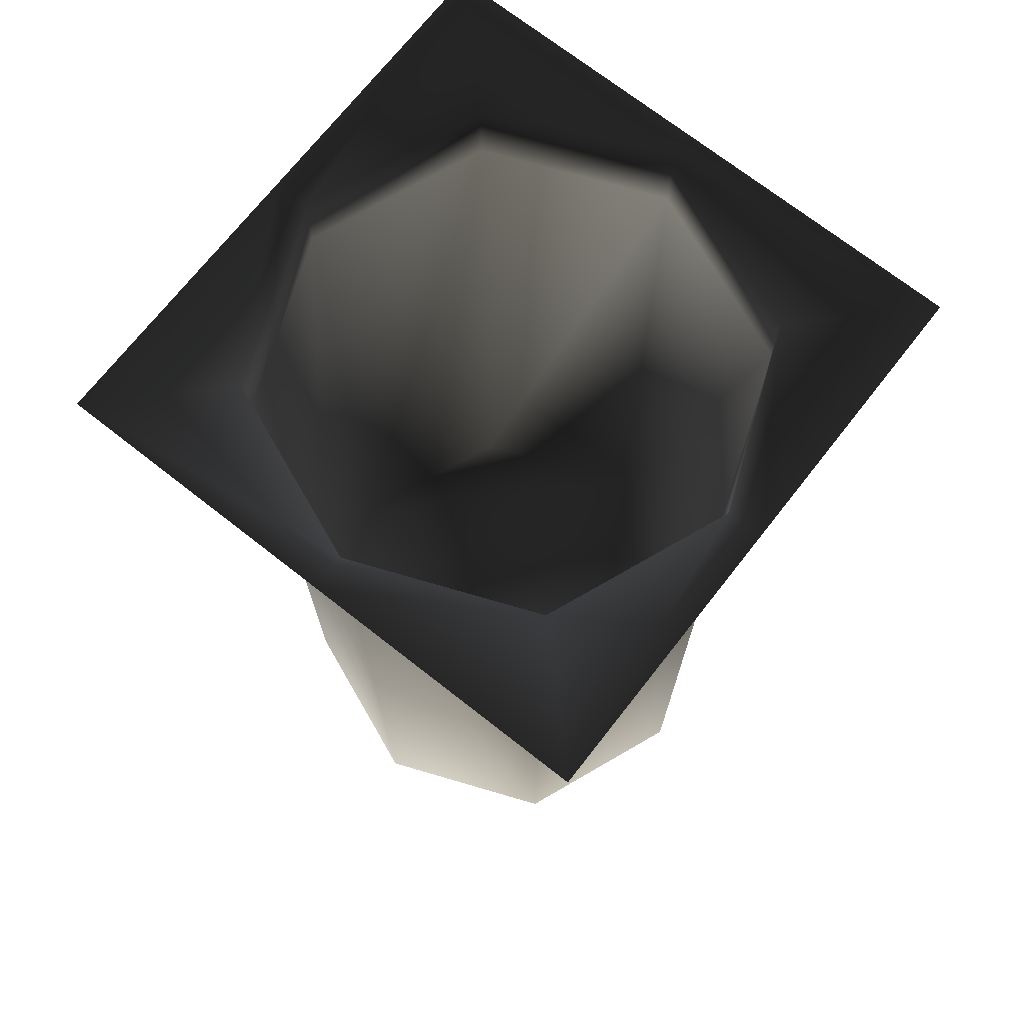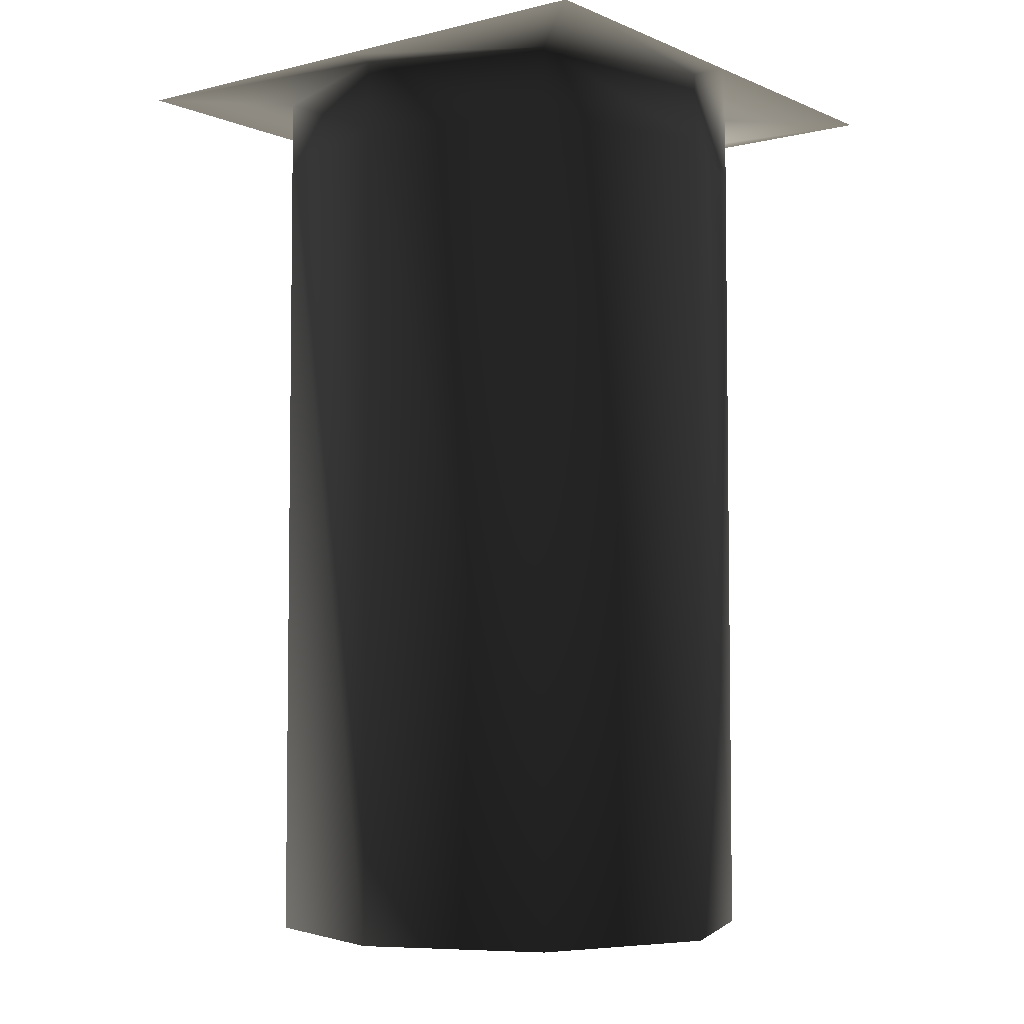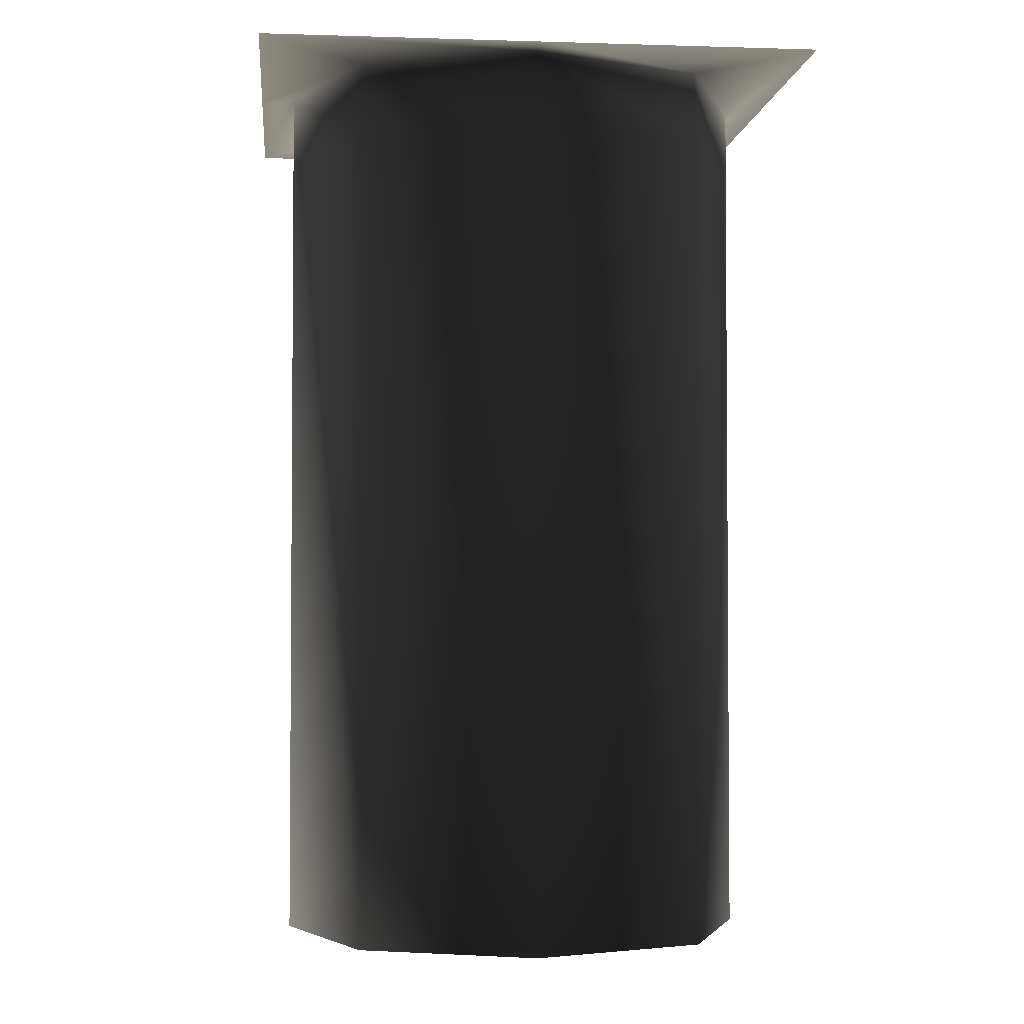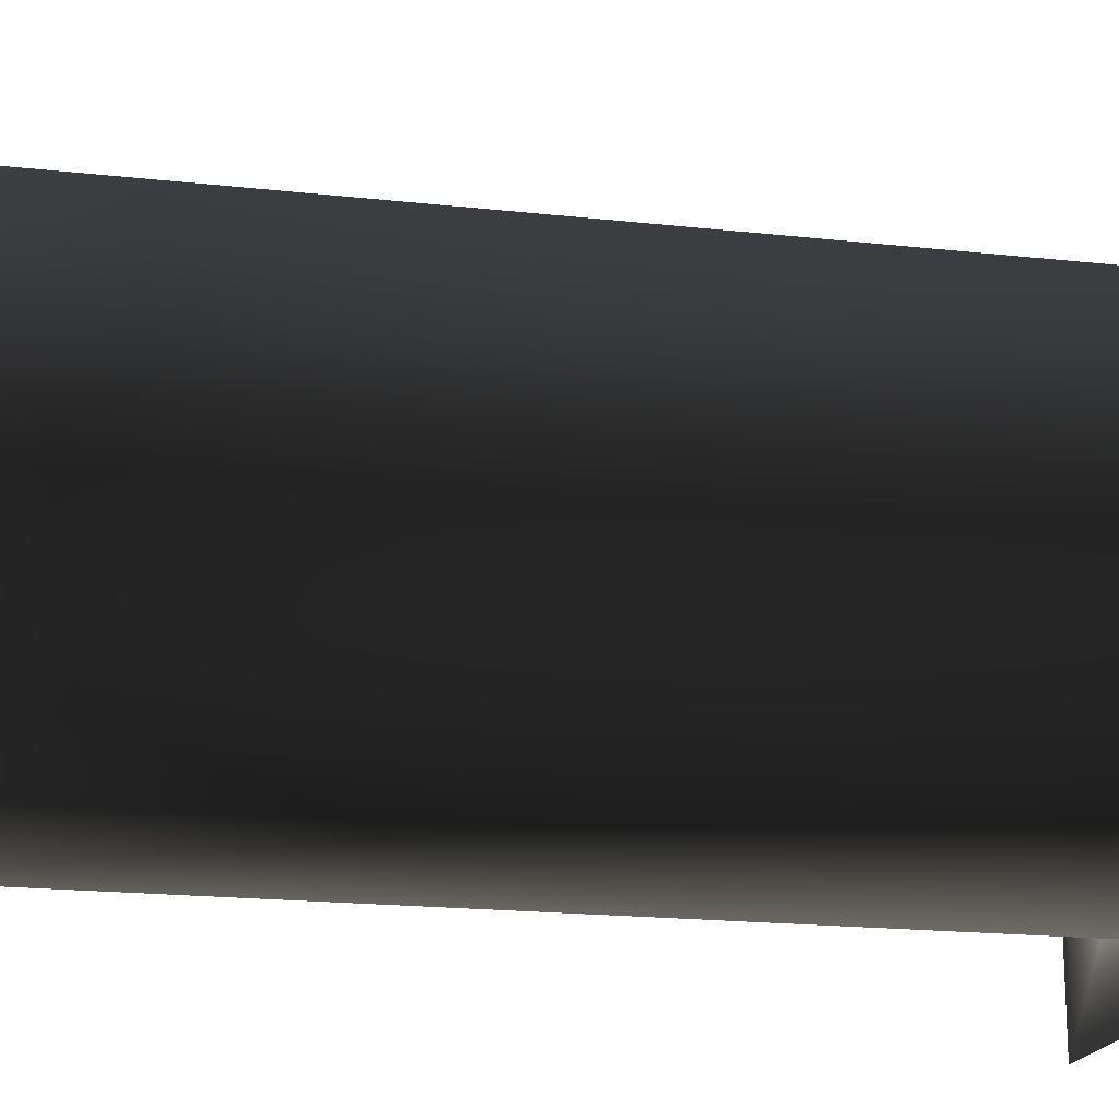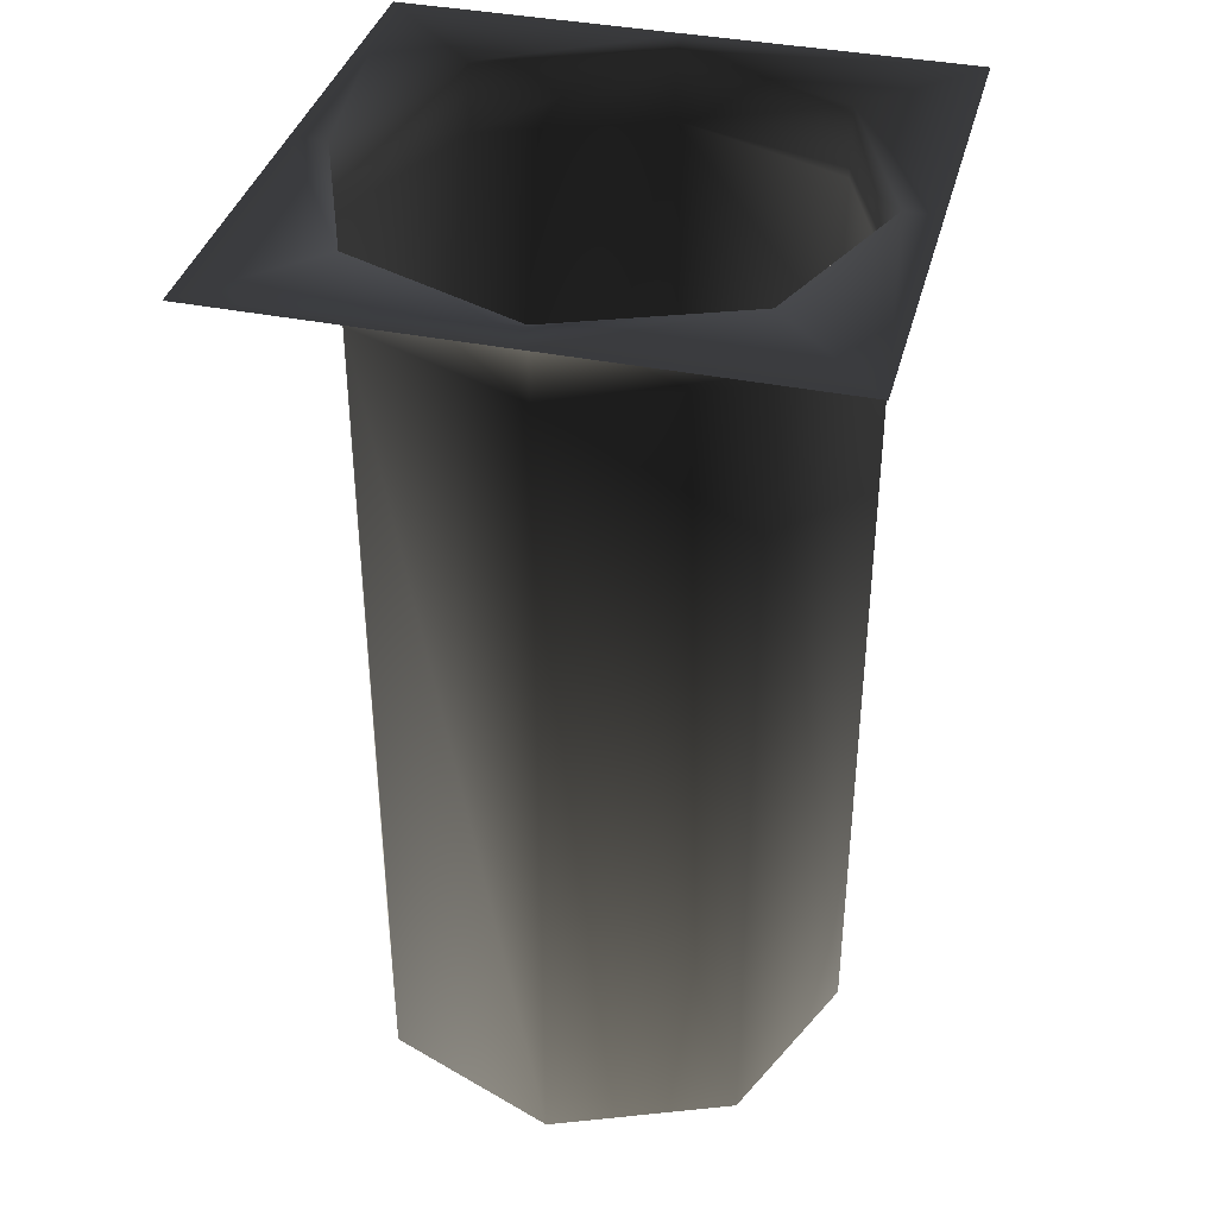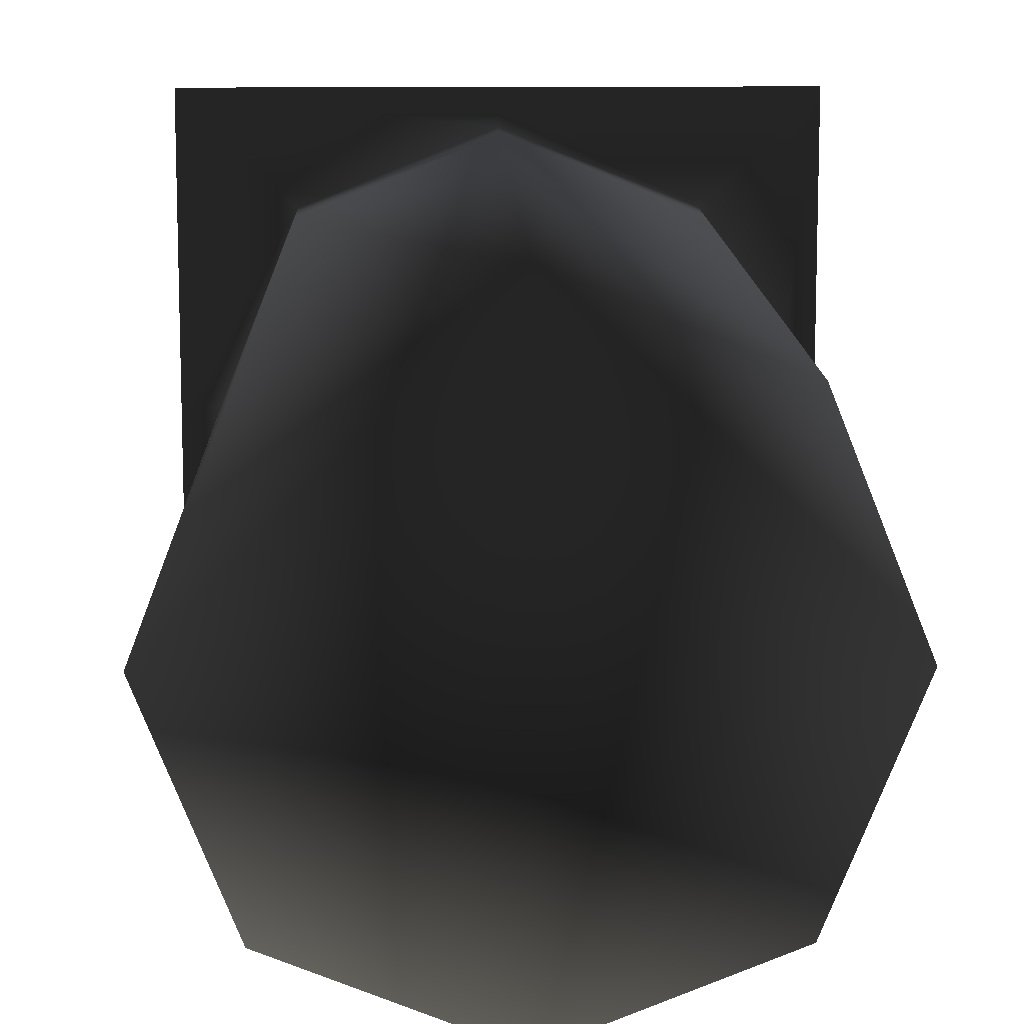
<metadata>
{"format":"obj","ext":"obj","renderer":"f3d","projection":"perspective","resolution":1024,"background":"white","views":[{"elev":71.7,"azim":-141.9,"up":"+Y"},{"elev":-4.8,"azim":127.6,"up":"+Y"},{"elev":-2.9,"azim":173.9,"up":"+Y"},{"elev":-18.4,"azim":77.8,"up":"+Z"},{"elev":37.9,"azim":104.4,"up":"+Y"},{"elev":12.0,"azim":-1.5,"up":"+Z"}]}
</metadata>
<code>
v 2.647e-23 -208 56
v -40 -208 40
v -56 -208 0
v -40 -208 -40
v 0 -208 -56
v 40 -208 -40
v 56 -208 0
v 40 -208 40
v 0 -16 56
v 0 -208 56
v 40 -208 40
v 40 -16 40
v 40 -16 40
v 40 -208 40
v 56 -208 0
v 56 -16 0
v 40 -208 -40
v 40 -16 -40
v 40 -16 -40
v 40 -208 -40
v 3.815e-06 -208 -56
v 3.815e-06 -16 -56
v 0 -16 -56
v -40 -208 -40
v -40 -16 -40
v -40 -16 -40
v -40 -208 -40
v -56 -208 0
v -56 -16 0
v -40 -208 40
v -40 -16 40
v -1.907e-06 -208 56
v -1.907e-06 -16 56
v 9.065e-24 3.497e-07 64
v 9.065e-24 0 56
v 40 -6.994e-07 40
v 64 3.497e-07 64
v 64 1.049e-06 64
v 40 0 40
v 56 -1.748e-06 7.643e-14
v 64 -1.748e-06 7.643e-14
v 64 8e-18 9.065e-24
v 56 0 2.448e-24
v 40 -1.748e-06 -40
v 64 -2.798e-06 -64
v 64 -1.049e-06 -64
v 40 0 -40
v -8.366e-24 -6.994e-07 -56
v -8.366e-24 -1.049e-06 -64
v -9.065e-24 -3.497e-07 -64
v -9.065e-24 0 -56
v -40 6.994e-07 -40
v -64 -3.497e-07 -64
v -64 -1.049e-06 -64
v -40 0 -40
v -56 1.748e-06 -7.643e-14
v -64 1.748e-06 -7.643e-14
v -64 -8e-18 -9.065e-24
v -56 0 -2.448e-24
v -40 1.748e-06 40
v -64 2.798e-06 64
v -64 1.049e-06 64
v -40 0 40
v 8.366e-24 6.994e-07 56
v 8.366e-24 1.049e-06 64
v 40 -2.711e-20 40
v 1.907e-06 0 56
v 1.907e-06 -16 56
v 56 -16 -1.907e-06
v 56 -1.016e-20 -1.907e-06
v 40 -3.388e-21 40
v 40 -16 40
v 40 -16 -40
v 40 -6.776e-21 -40
v 56 -6.776e-21 1.907e-06
v 56 -16 1.907e-06
v 0 -16 -56
v 0 3.388e-21 -56
v 40 0 -40
v 40 -16 -40
v -40 -16 -40
v -40 3.388e-21 -40
v 0 6.776e-21 -56
v -56 -16 1.907e-06
v -56 -6.776e-21 1.907e-06
v -40 -6.776e-21 -40
v -40 -16 -40
v -40 -16 40
v -40 -3.388e-21 40
v -56 -1.016e-20 -1.907e-06
v -56 -16 -1.907e-06
v 0 -3.388e-21 56
v -40 -3.049e-20 40
v -40 -16 40
f 1/0 2/0 3/0
f 1/0 3/0 4/0
f 1/0 4/0 5/0
f 1/0 5/0 6/0
f 1/0 6/0 7/0
f 1/0 7/0 8/0
f 9/1 10/2 11/3
f 9/1 11/3 12/4
f 13/1 14/2 15/3
f 13/1 15/3 16/4
f 16/1 15/2 17/3
f 16/1 17/3 18/4
f 19/1 20/2 21/3
f 19/1 21/3 22/4
f 23/1 5/2 24/3
f 23/1 24/3 25/4
f 26/1 27/2 28/3
f 26/1 28/3 29/4
f 29/1 28/2 30/3
f 29/1 30/3 31/4
f 31/1 30/2 32/3
f 31/1 32/3 33/4
f 34/0 35/0 36/0
f 34/0 36/0 37/0
f 38/0 39/0 40/0
f 38/0 40/0 41/0
f 42/0 43/0 44/0
f 42/0 44/0 45/0
f 46/0 47/0 48/0
f 46/0 48/0 49/0
f 50/0 51/0 52/0
f 50/0 52/0 53/0
f 54/0 55/0 56/0
f 54/0 56/0 57/0
f 58/0 59/0 60/0
f 58/0 60/0 61/0
f 62/0 63/0 64/0
f 62/0 64/0 65/0
f 13/0 66/0 67/0
f 13/0 67/0 68/0
f 69/0 70/0 71/0
f 69/0 71/0 72/0
f 73/0 74/0 75/0
f 73/0 75/0 76/0
f 77/0 78/0 79/0
f 77/0 79/0 80/0
f 81/0 82/0 83/0
f 81/0 83/0 23/0
f 84/0 85/0 86/0
f 84/0 86/0 87/0
f 88/0 89/0 90/0
f 88/0 90/0 91/0
f 9/0 92/0 93/0
f 9/0 93/0 94/0

</code>
